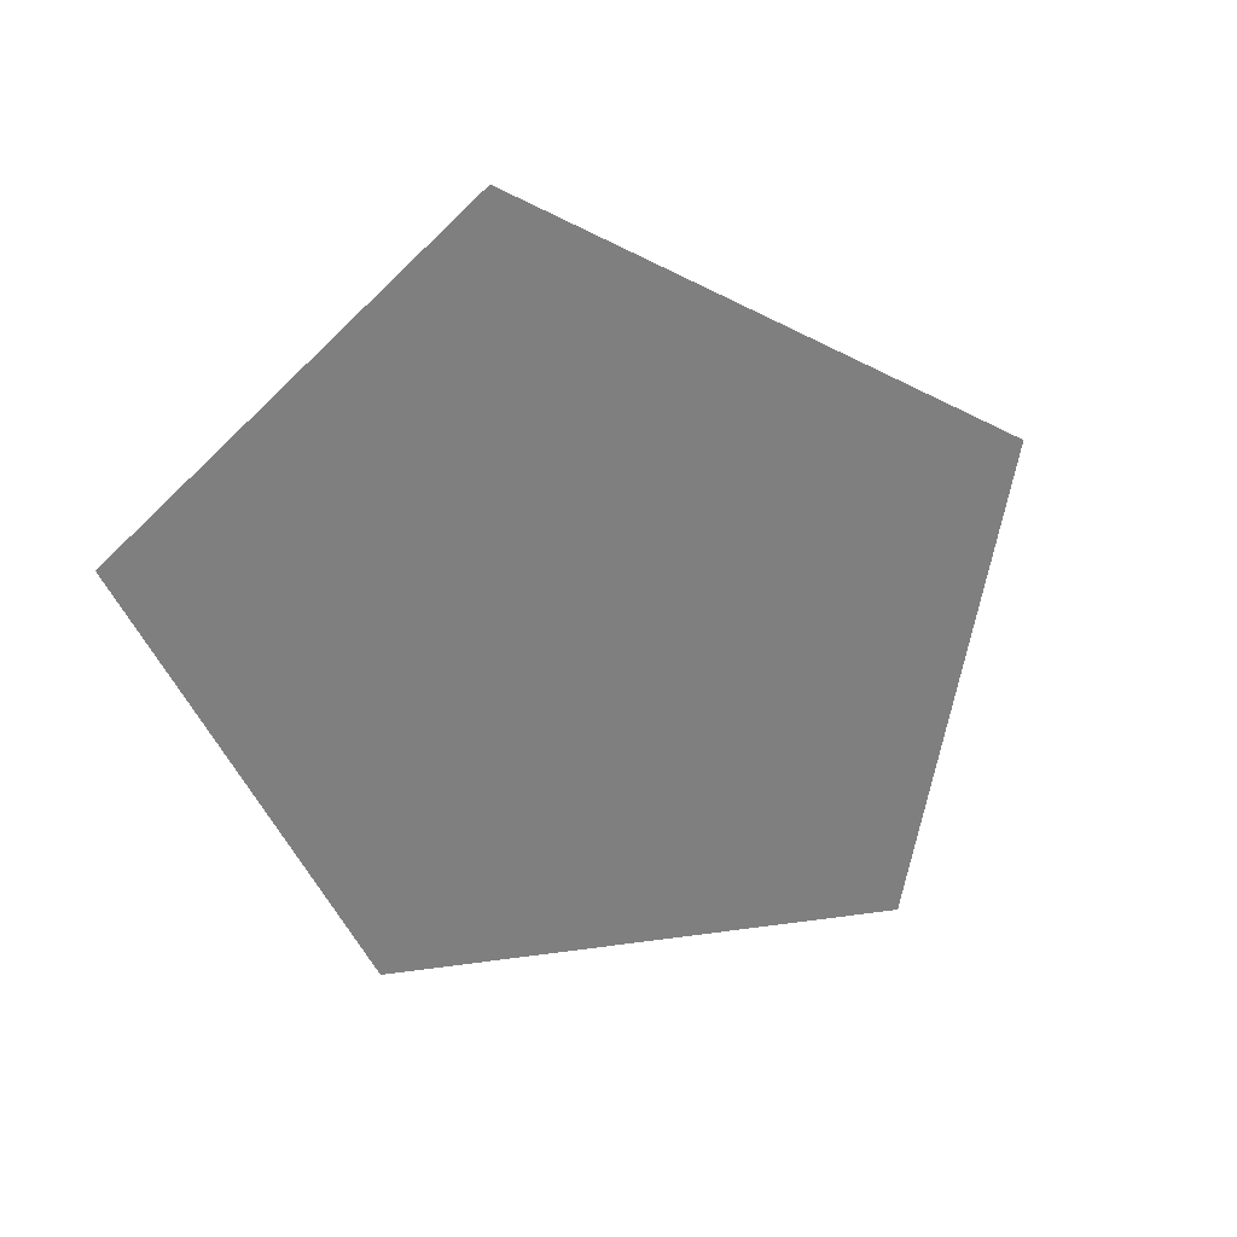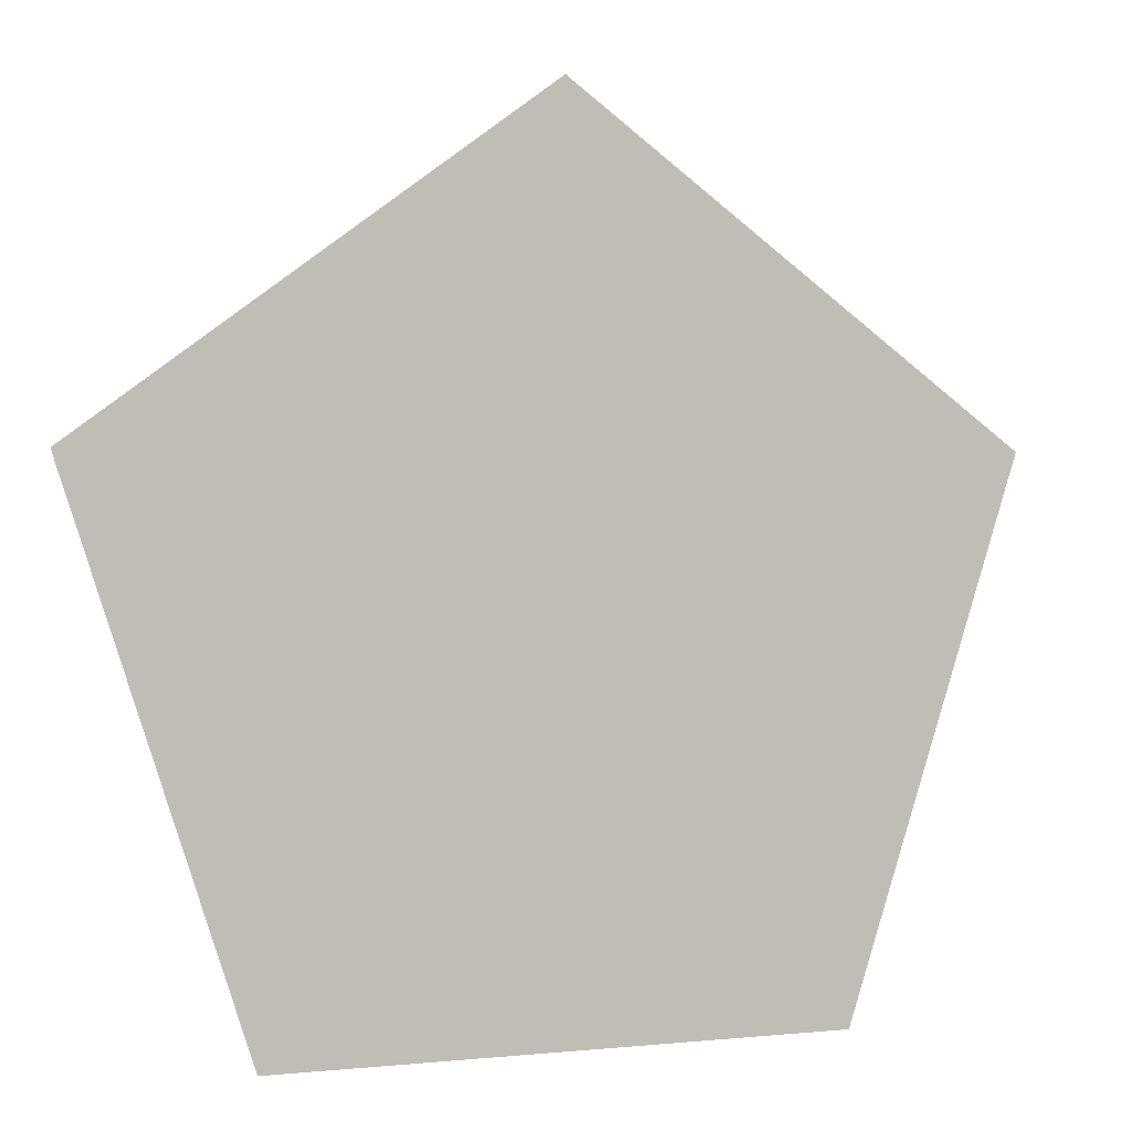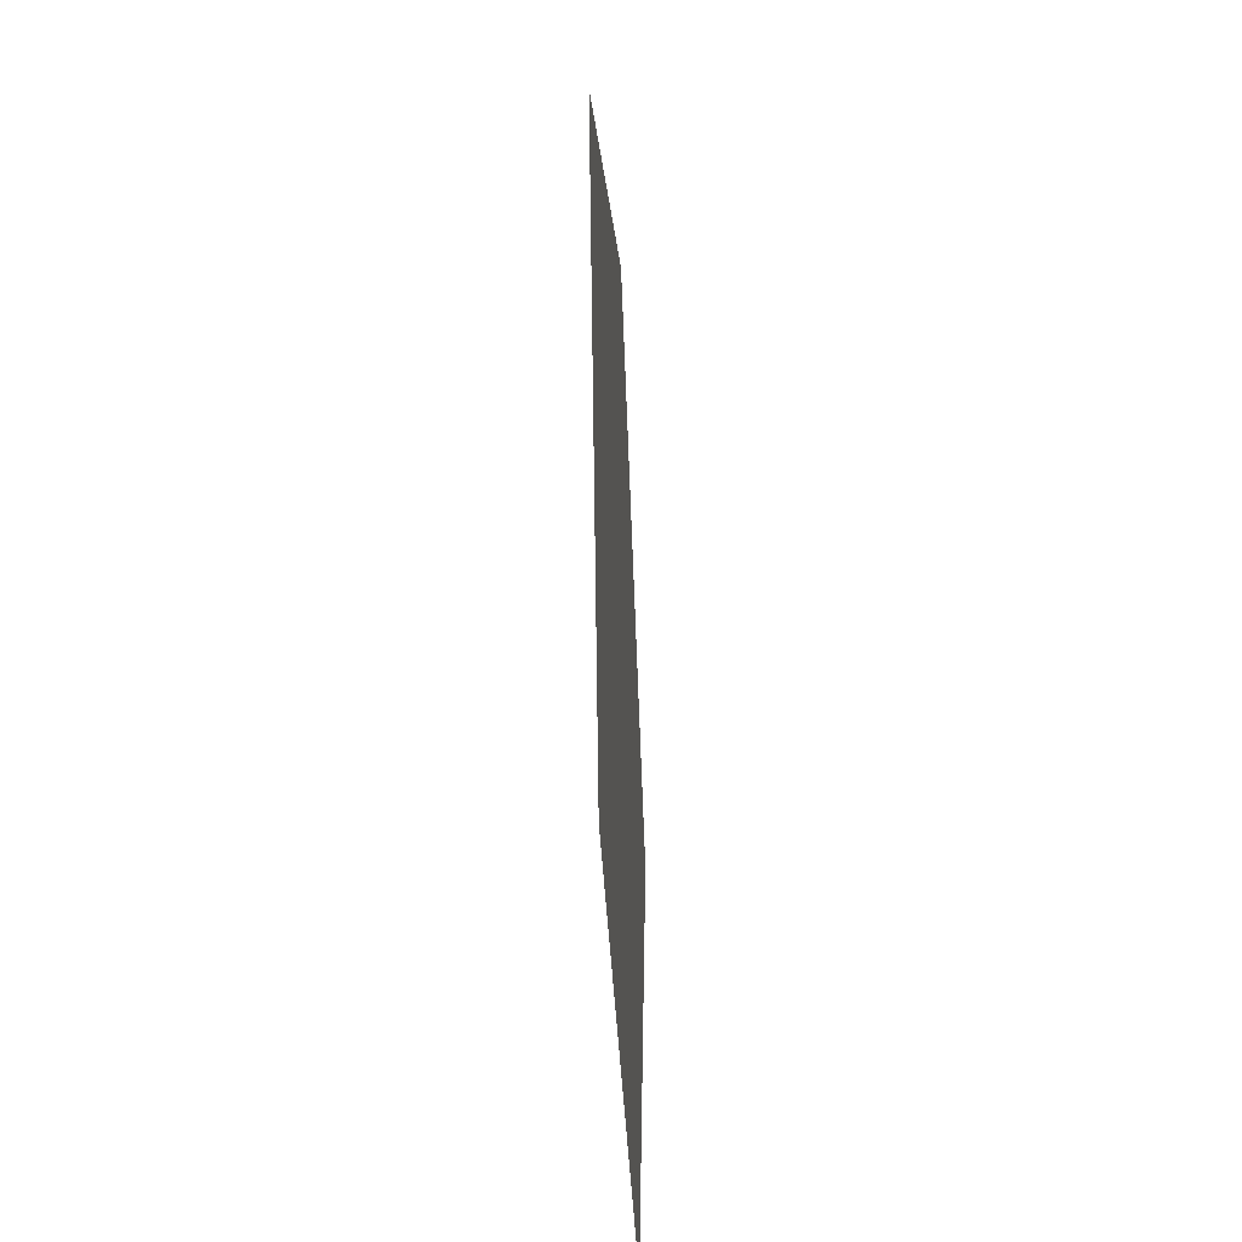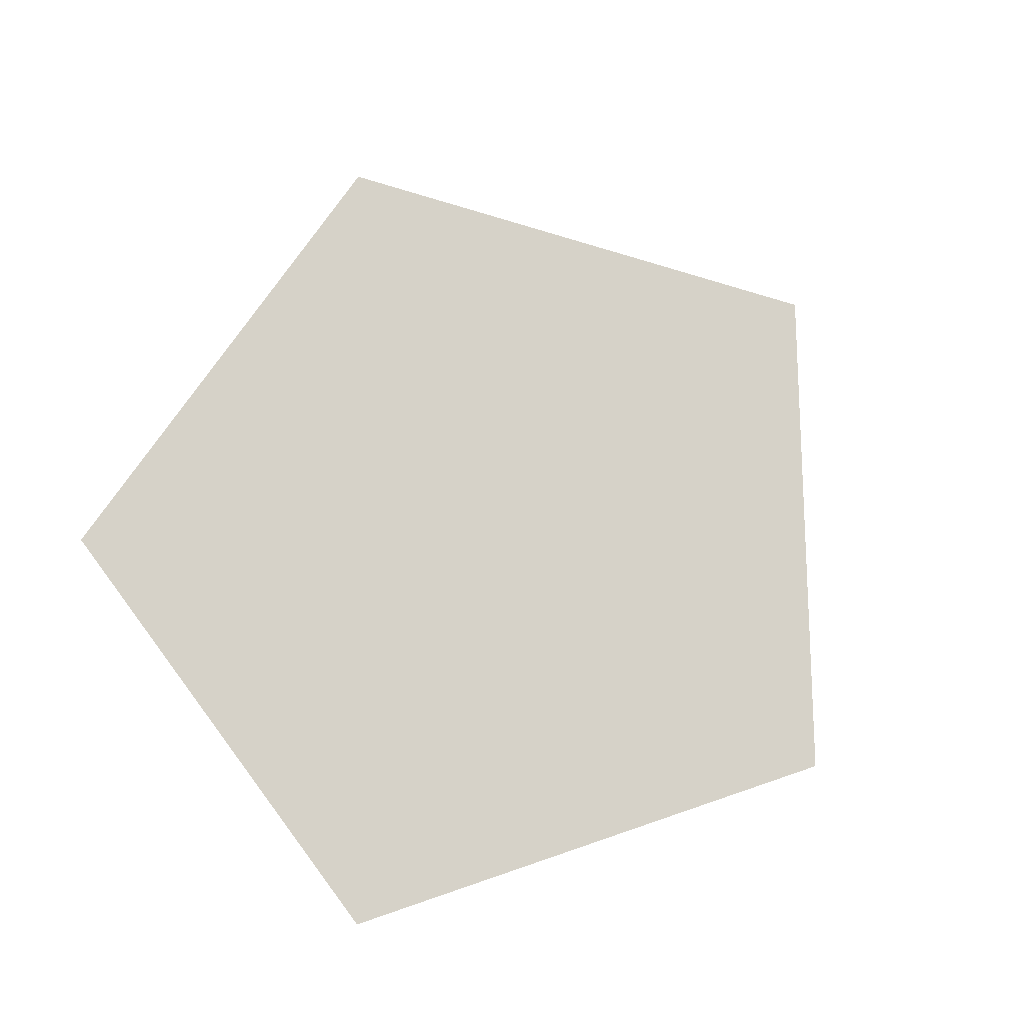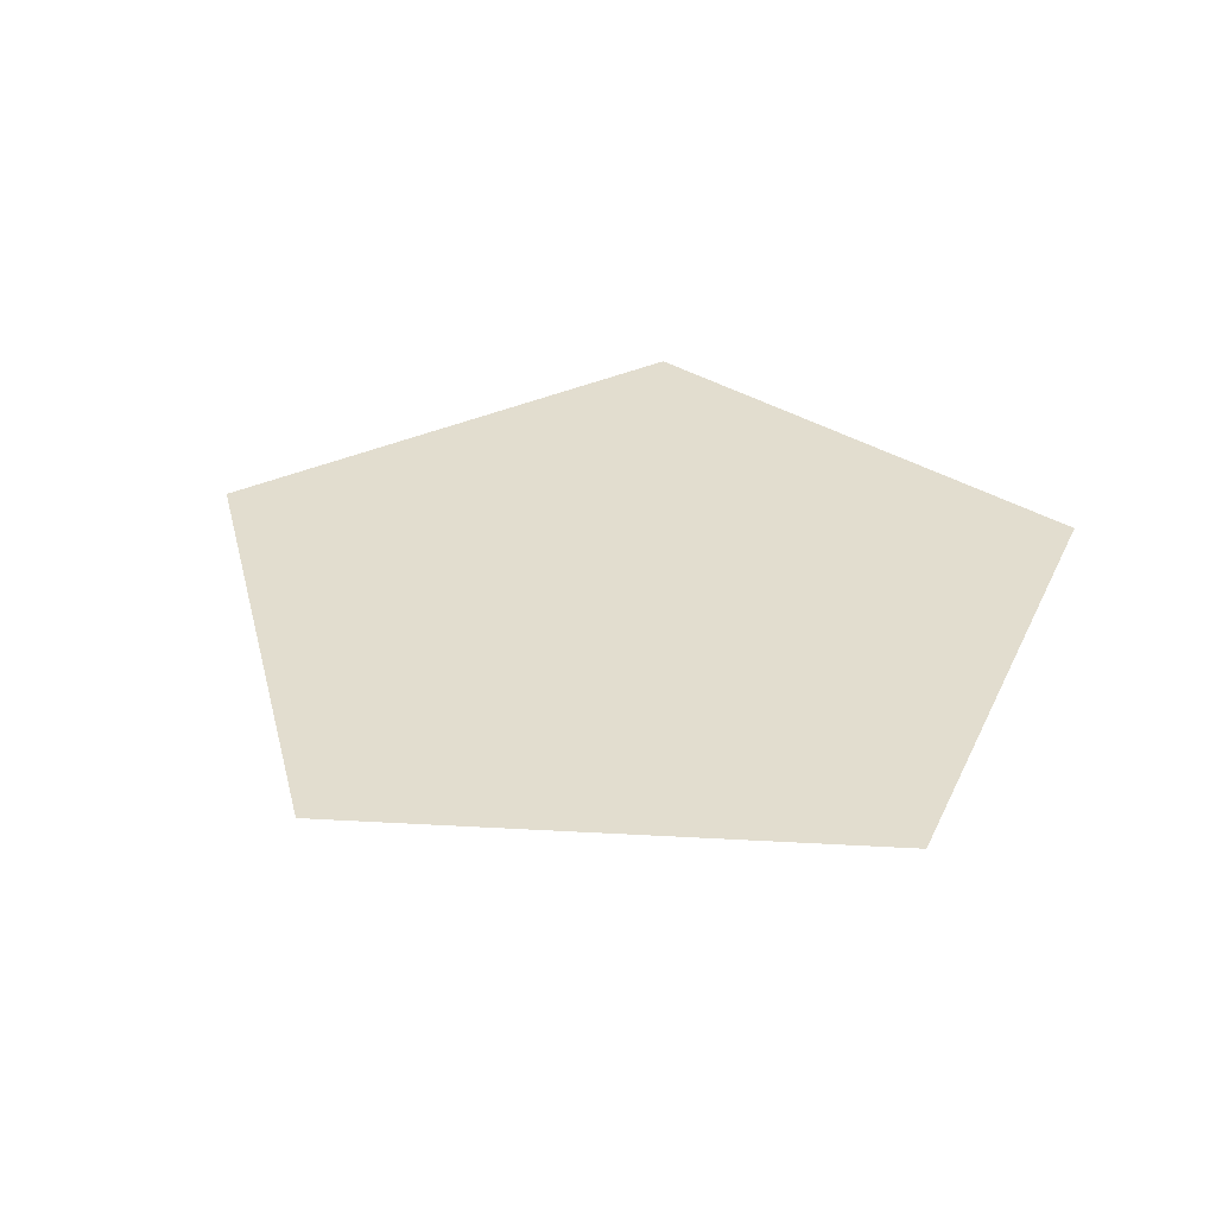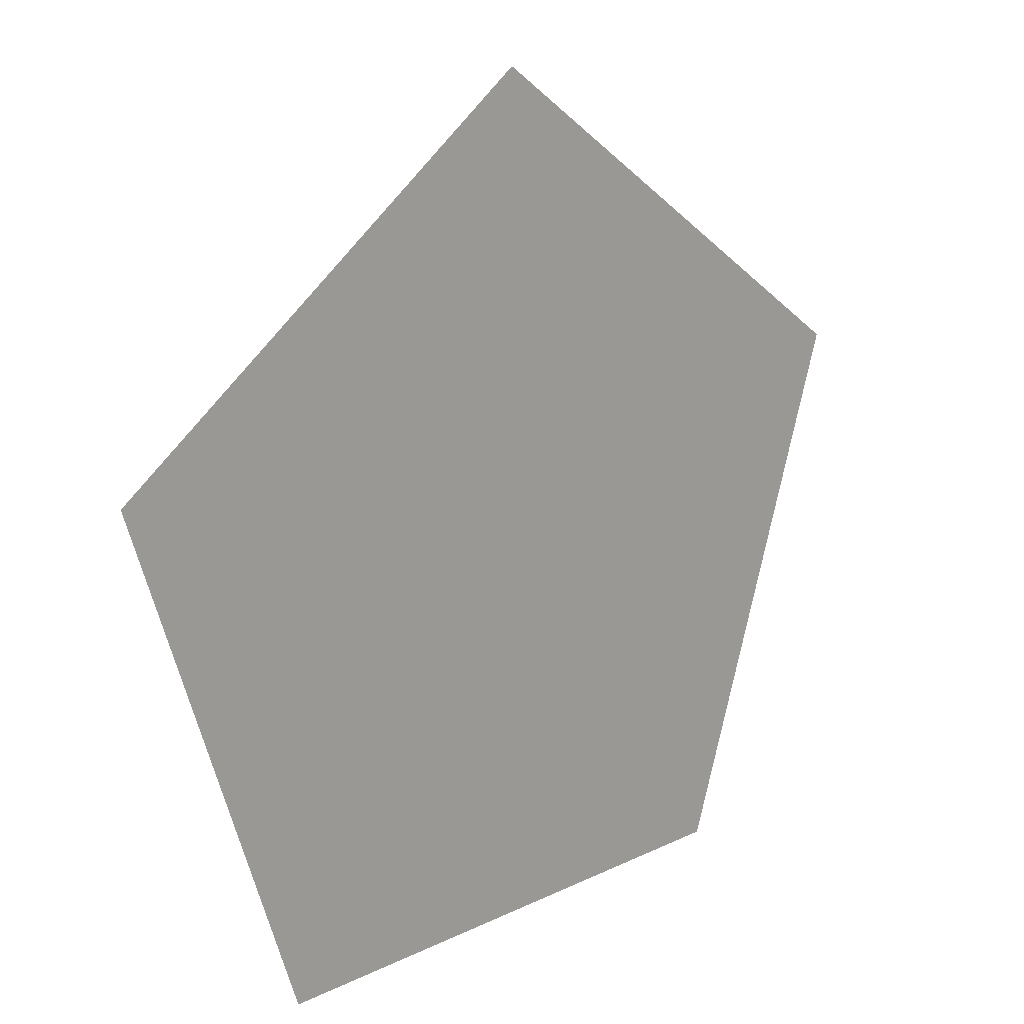
<metadata>
{"format":"obj","ext":"obj","renderer":"f3d","projection":"perspective","resolution":1024,"background":"white","views":[{"elev":-59.8,"azim":117.0,"up":"+Z"},{"elev":1.7,"azim":-21.0,"up":"+Y"},{"elev":-42.5,"azim":-87.1,"up":"+Y"},{"elev":78.1,"azim":53.2,"up":"+Z"},{"elev":34.8,"azim":-139.7,"up":"+Z"},{"elev":17.8,"azim":136.6,"up":"+Y"}]}
</metadata>
<code>
g default
v 1e-06 4.776 -0
v -5.009 1.137 -0
v -3.096 -4.752 -0
v 3.096 -4.752 -0
v 5.009 1.137 -0
v 0 -0.4909 -0
g M_Pentagon
f 2 1 6
f 3 2 6
f 4 3 6
f 5 4 6
f 1 5 6

</code>
